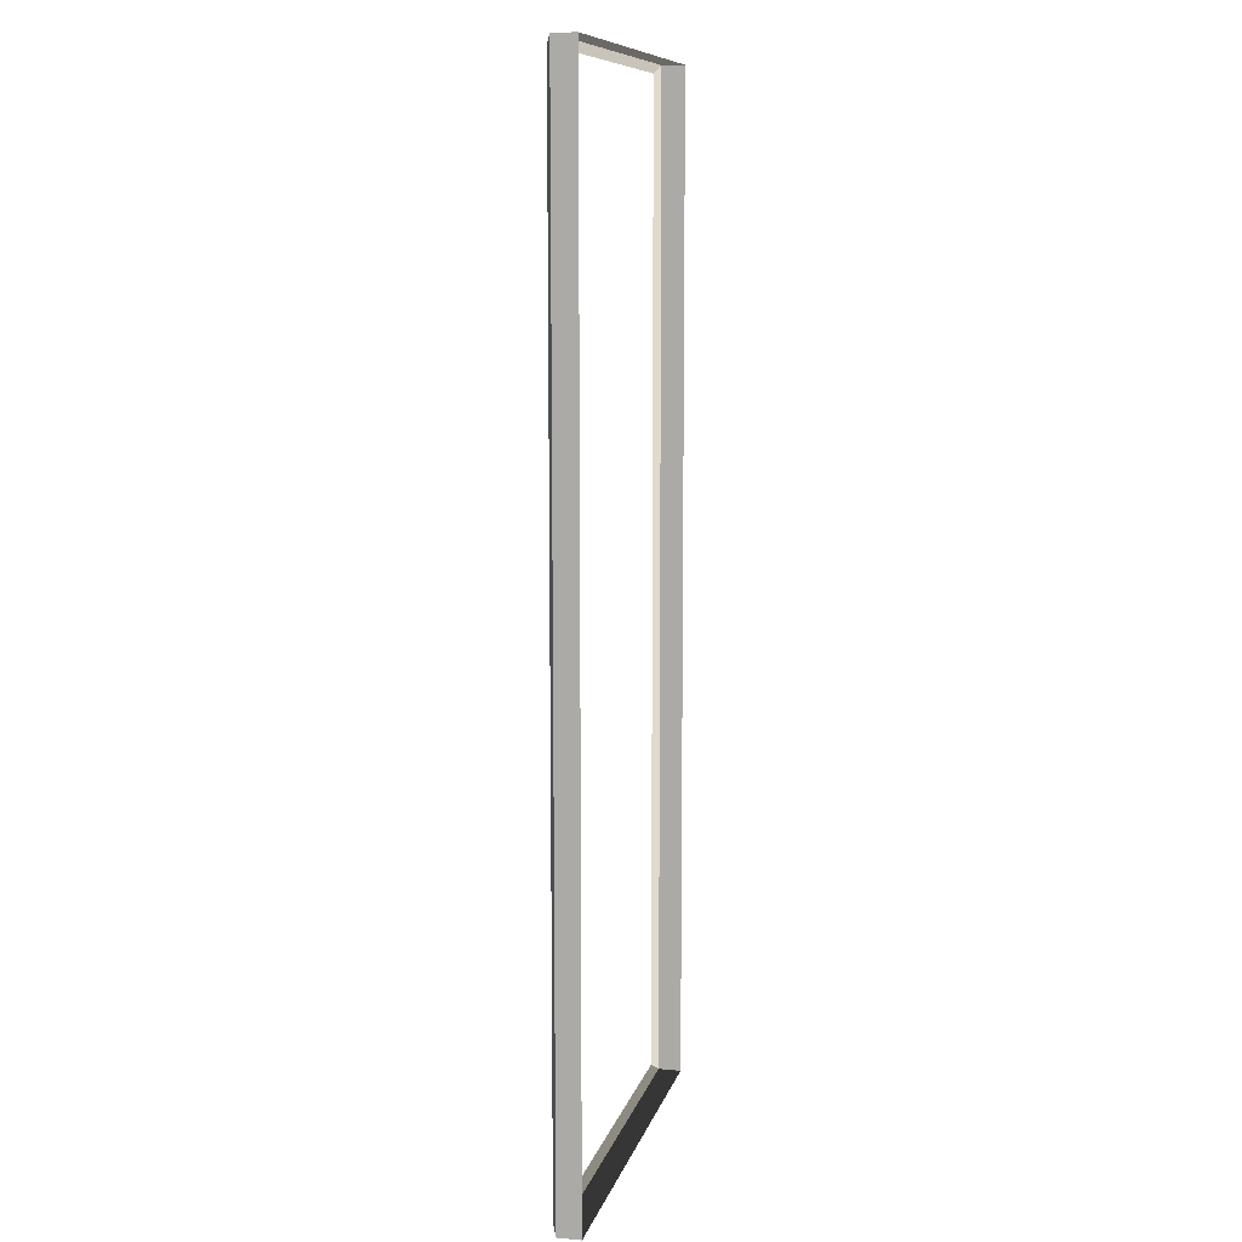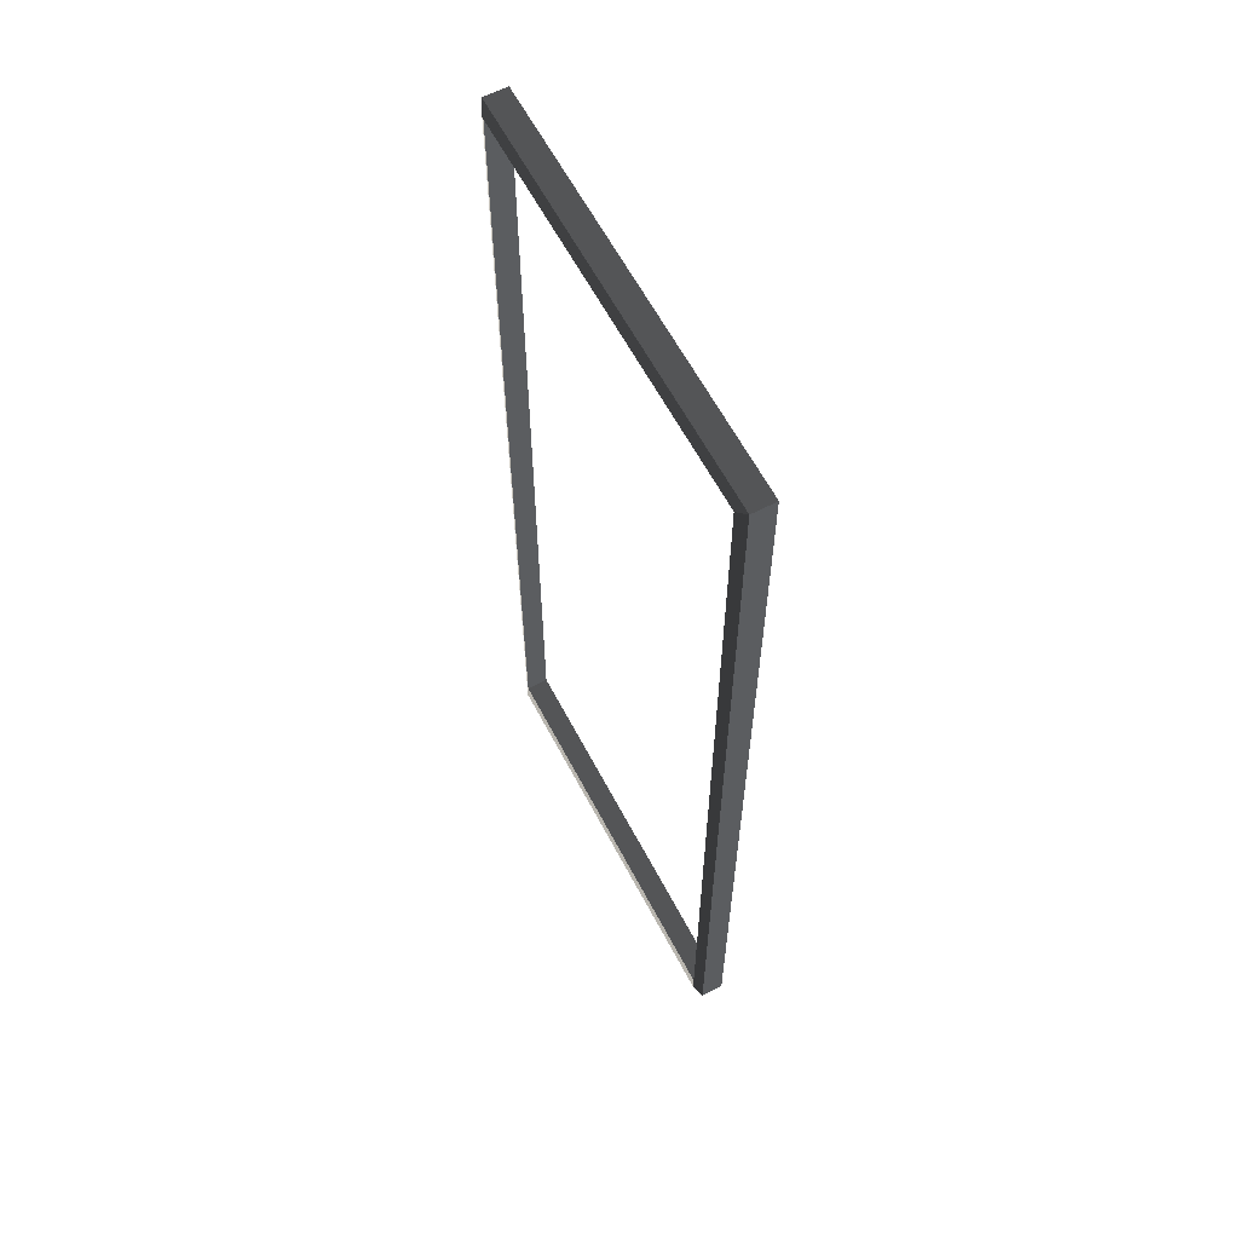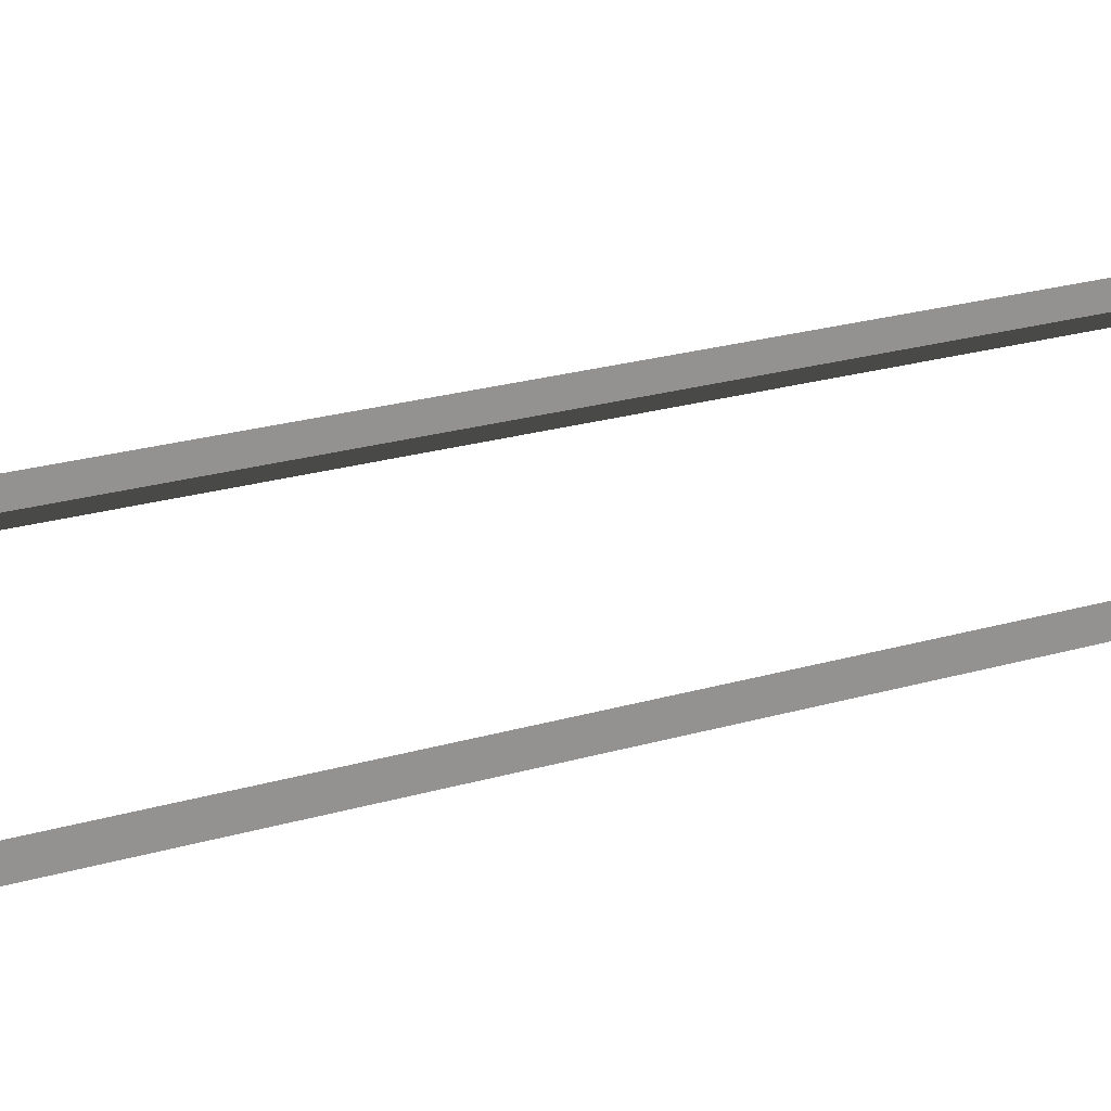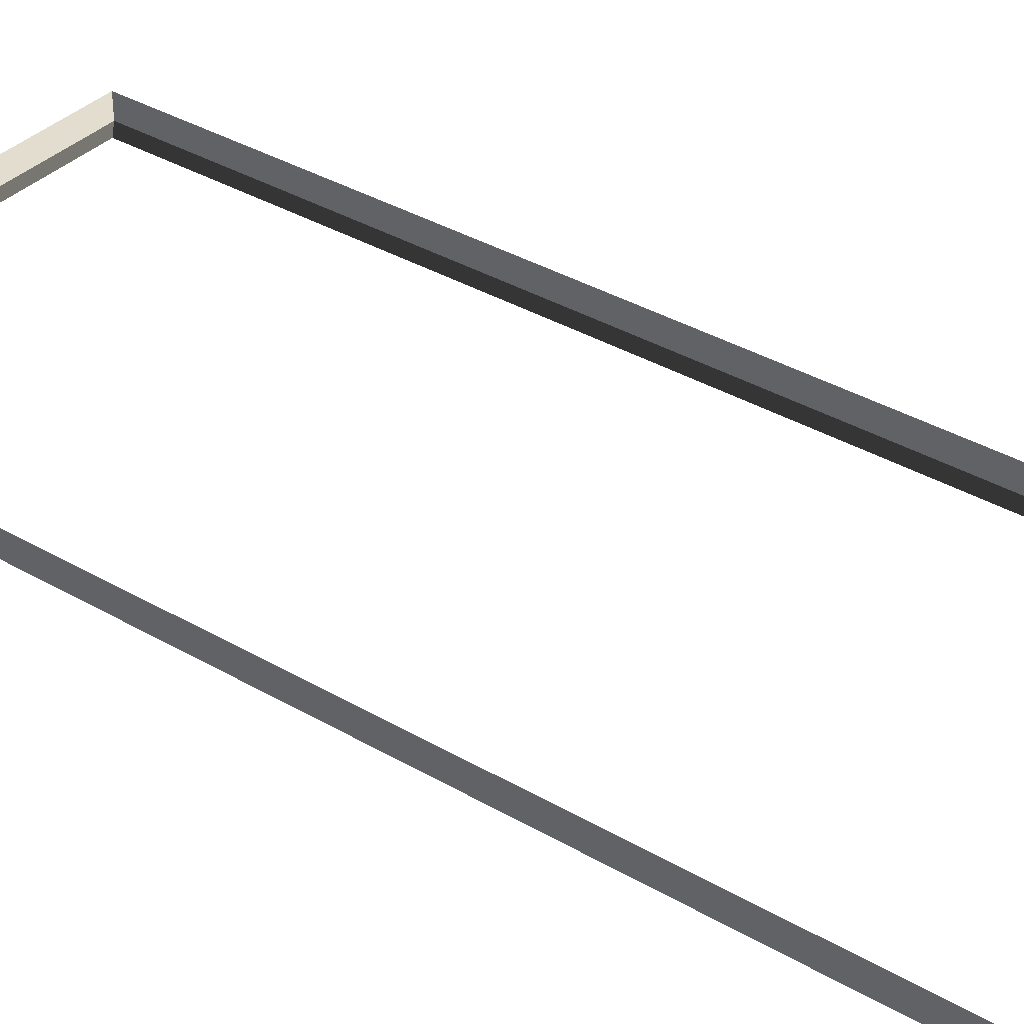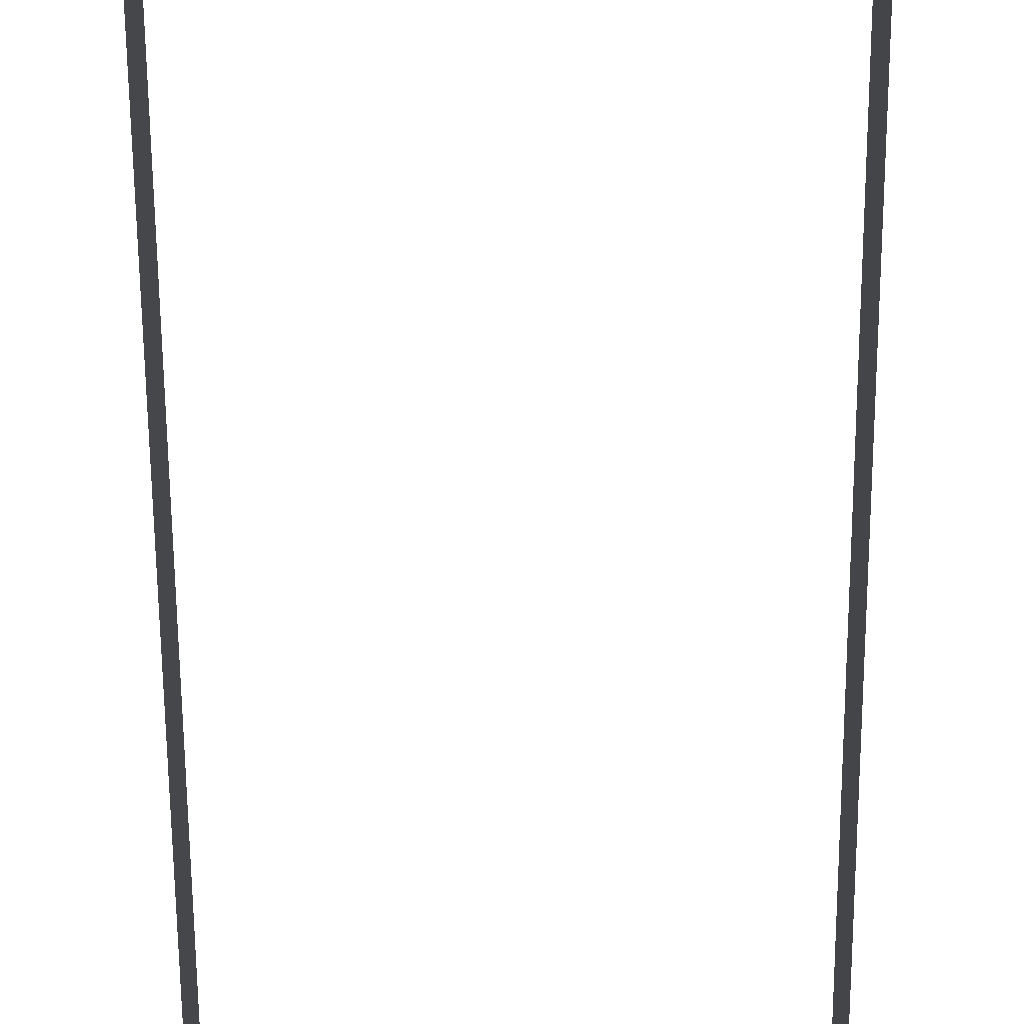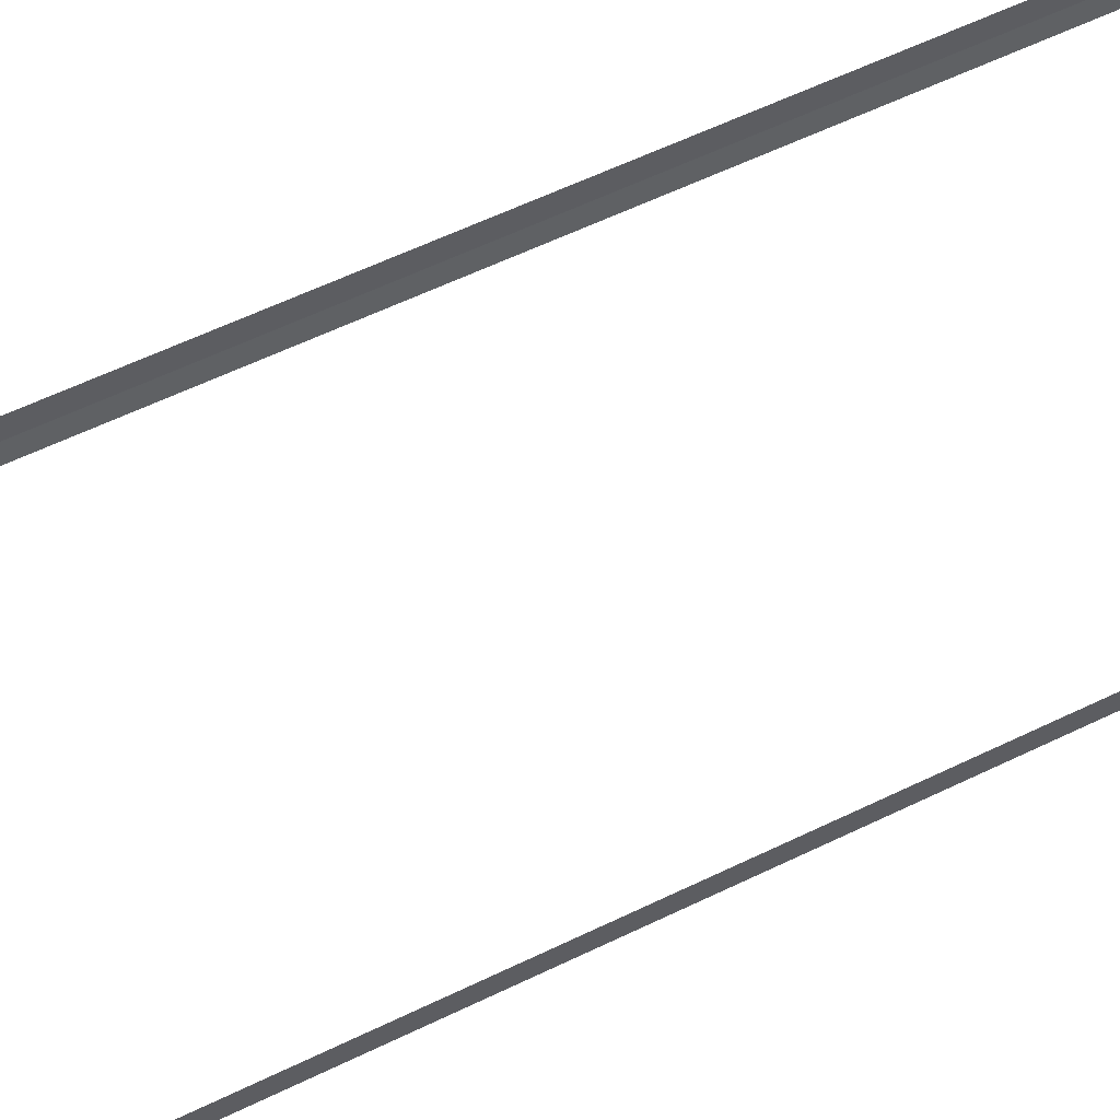
<metadata>
{"format":"obj","ext":"obj","renderer":"f3d","projection":"perspective","resolution":1024,"background":"white","views":[{"elev":9.9,"azim":-76.7,"up":"+Y"},{"elev":62.1,"azim":-117.8,"up":"+Y"},{"elev":23.6,"azim":63.8,"up":"+Z"},{"elev":35.6,"azim":-52.2,"up":"+Z"},{"elev":-63.1,"azim":-179.6,"up":"+Z"},{"elev":59.3,"azim":-116.5,"up":"+Z"}]}
</metadata>
<code>
v -0.9954 -7.388 0.4622
v -0.8321 -7.51 0.5438
v -0.8321 7.496 0.5438
v -0.9954 7.374 0.4622
v -0.8321 7.496 0.5438
v -0.8321 7.496 0.8882
v -6.965 7.496 0.8882
v -6.965 7.496 0.5438
v -6.802 7.374 0.4622
v -6.965 7.496 0.5438
v -6.965 -7.51 0.5438
v -6.802 -7.388 0.4622
v -6.802 -7.388 0.4622
v -6.965 -7.51 0.5438
v -0.8321 -7.51 0.5438
v -0.9954 -7.388 0.4622
v -0.9954 7.374 0.4622
v -0.8321 7.496 0.5438
v -6.965 7.496 0.5438
v -6.802 7.374 0.4622
v -0.8321 -7.51 0.5438
v -0.8321 -7.51 0.8882
v -0.8321 7.496 0.8882
v -0.8321 7.496 0.5438
v -6.965 7.496 0.5438
v -6.965 7.496 0.8882
v -6.965 -7.51 0.8882
v -6.965 -7.51 0.5438
v -6.965 -7.51 0.5438
v -6.965 -7.51 0.8882
v -0.8321 -7.51 0.8882
v -0.8321 -7.51 0.5438
g Building_small_t1.113_36738_384
f 1 3 2
f 1 4 3
f 5 7 6
f 5 8 7
f 9 11 10
f 9 12 11
f 13 15 14
f 13 16 15
f 17 19 18
f 17 20 19
f 21 23 22
f 21 24 23
f 25 27 26
f 25 28 27
f 29 31 30
f 29 32 31

</code>
